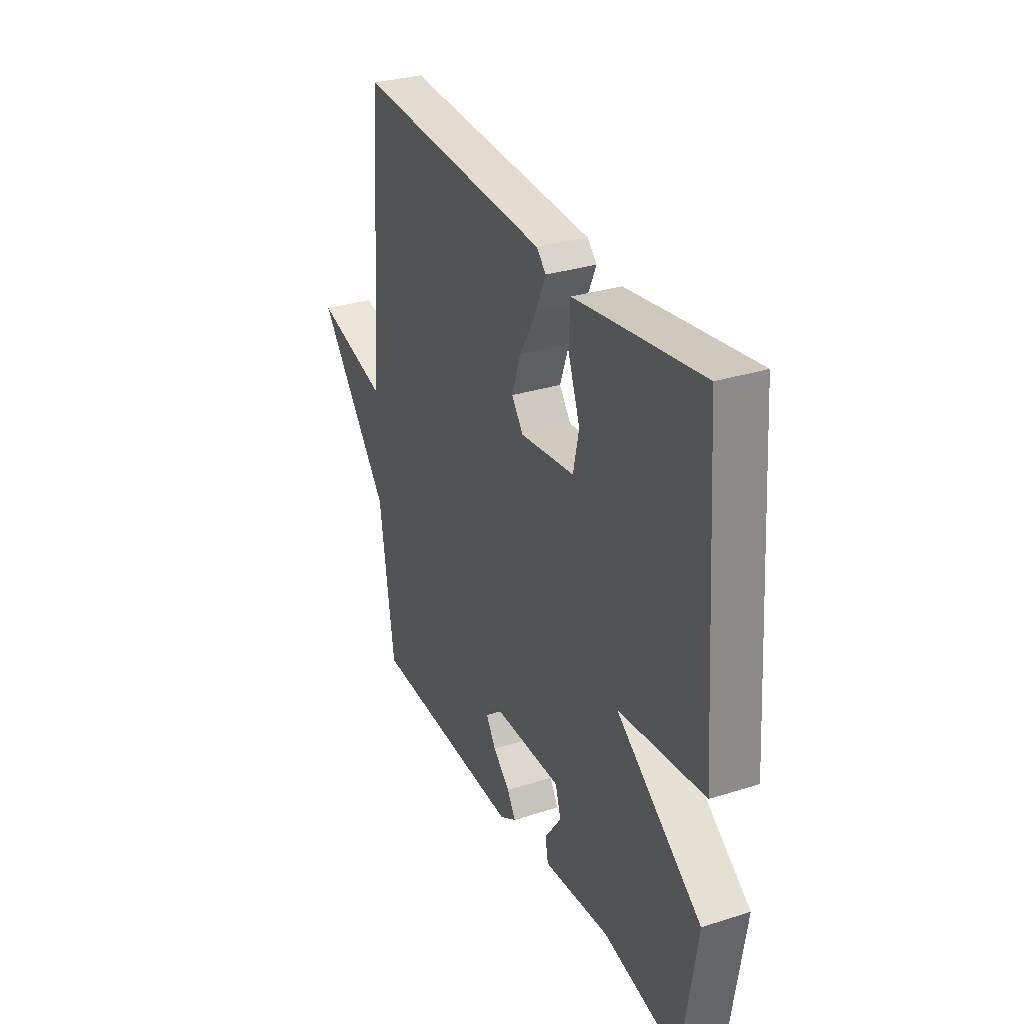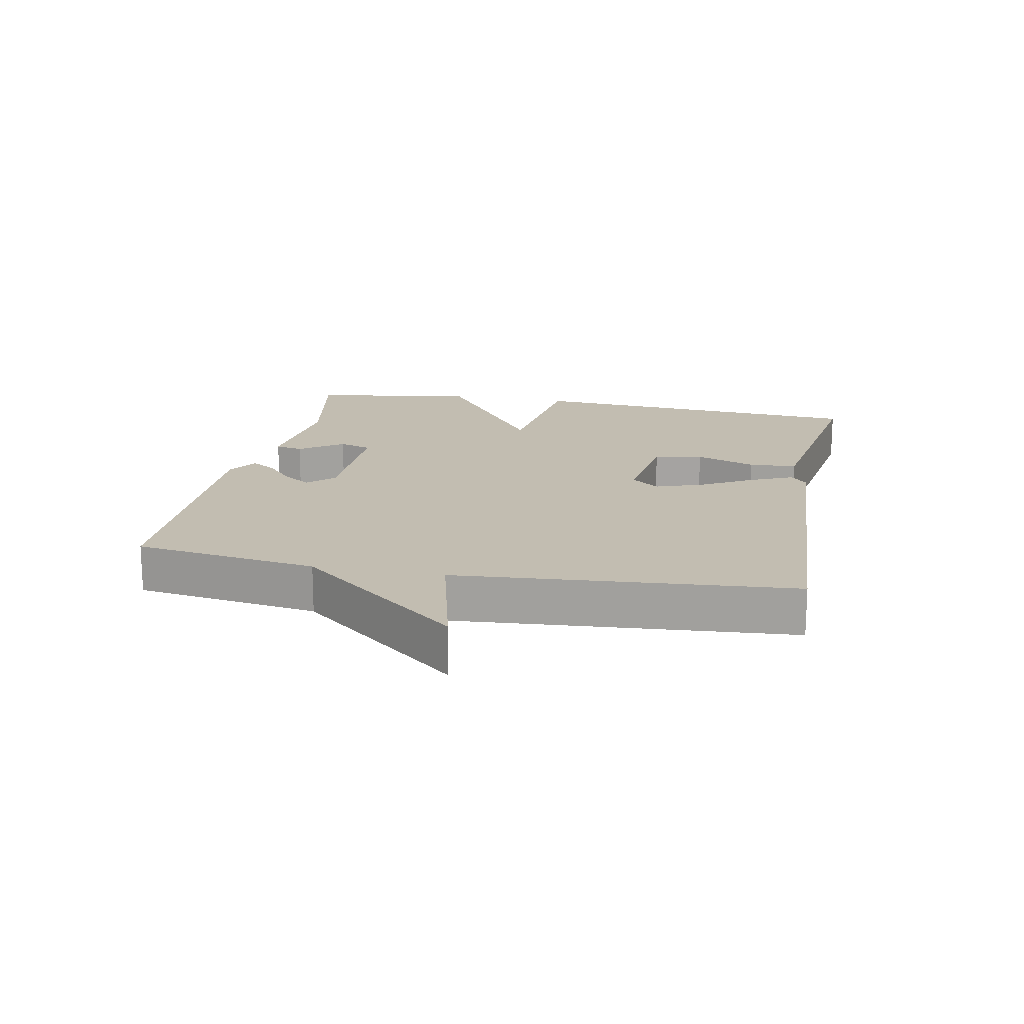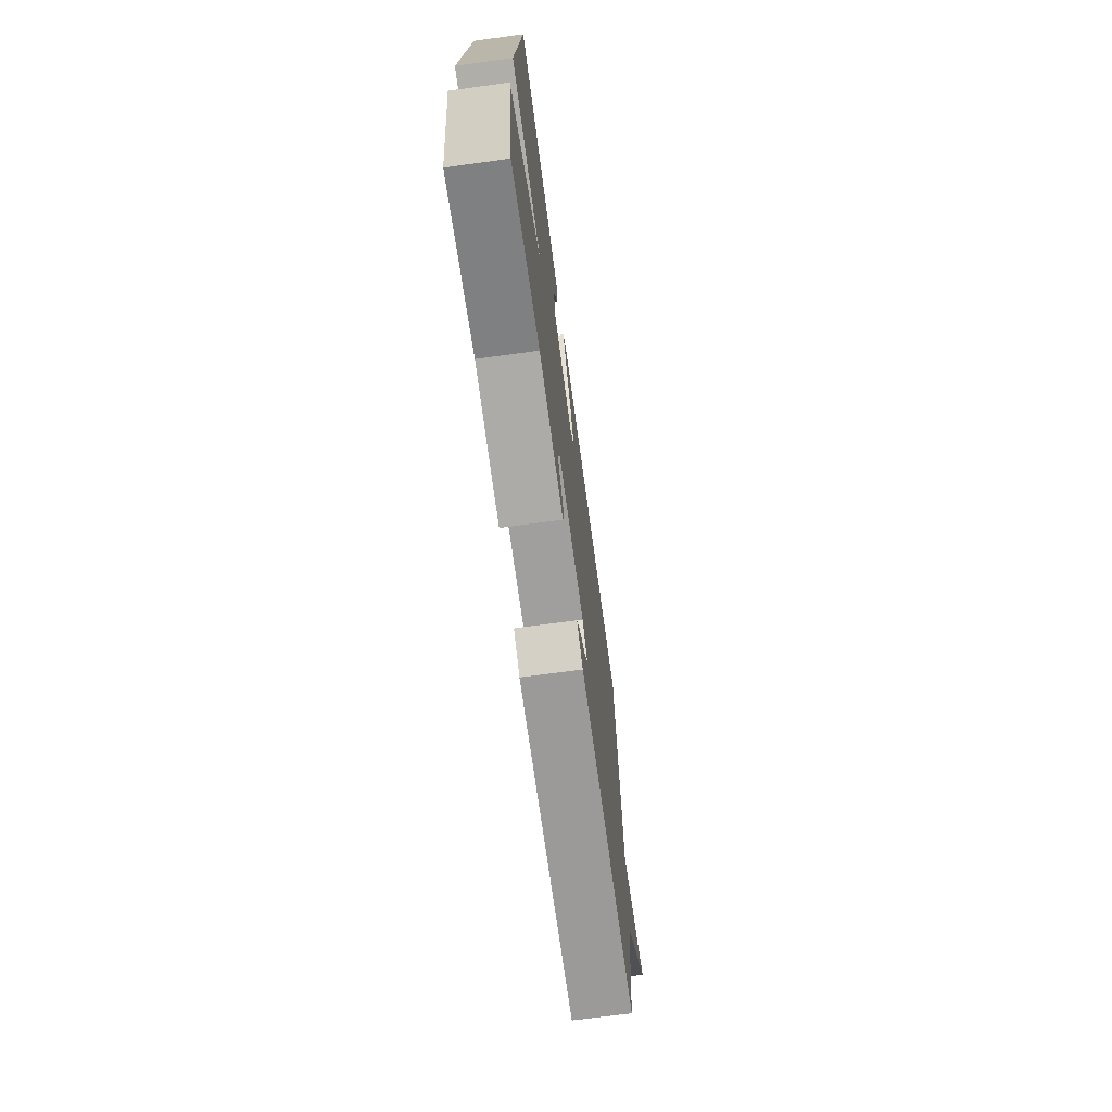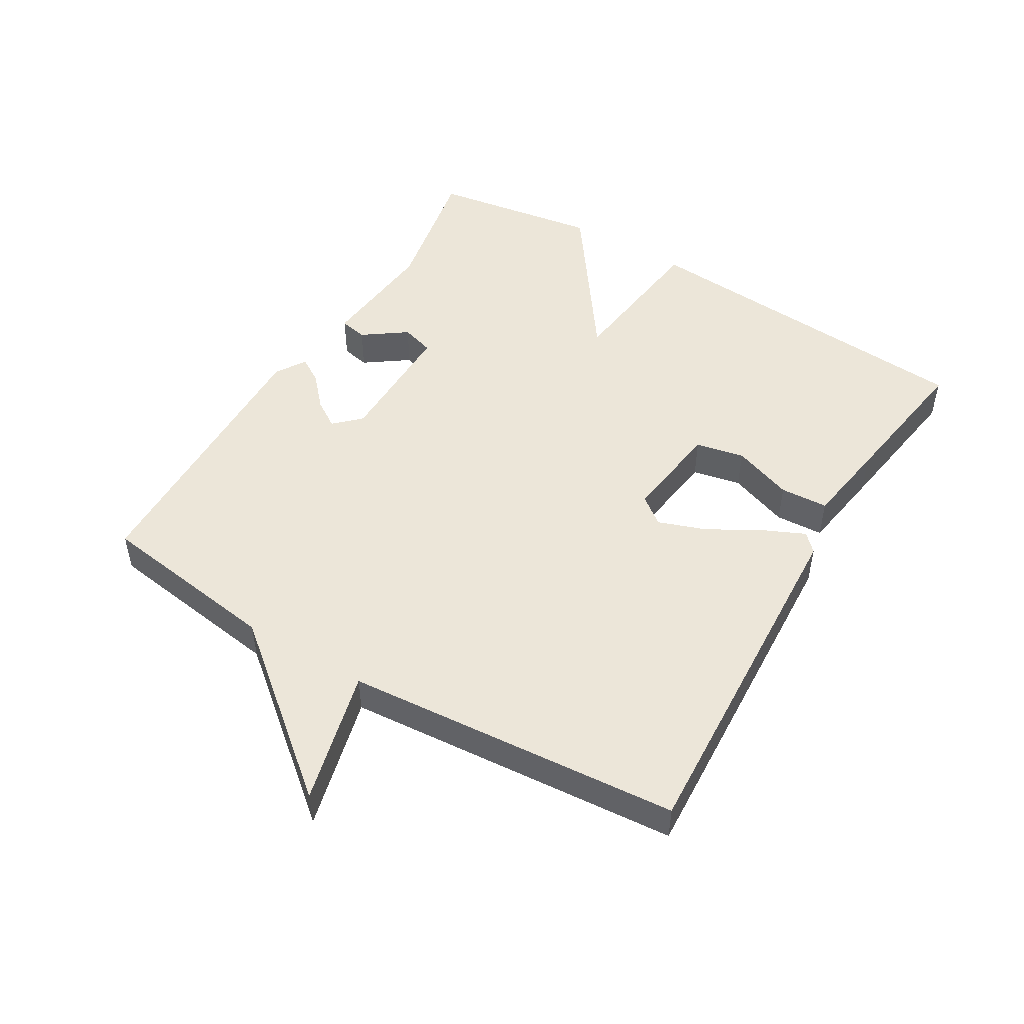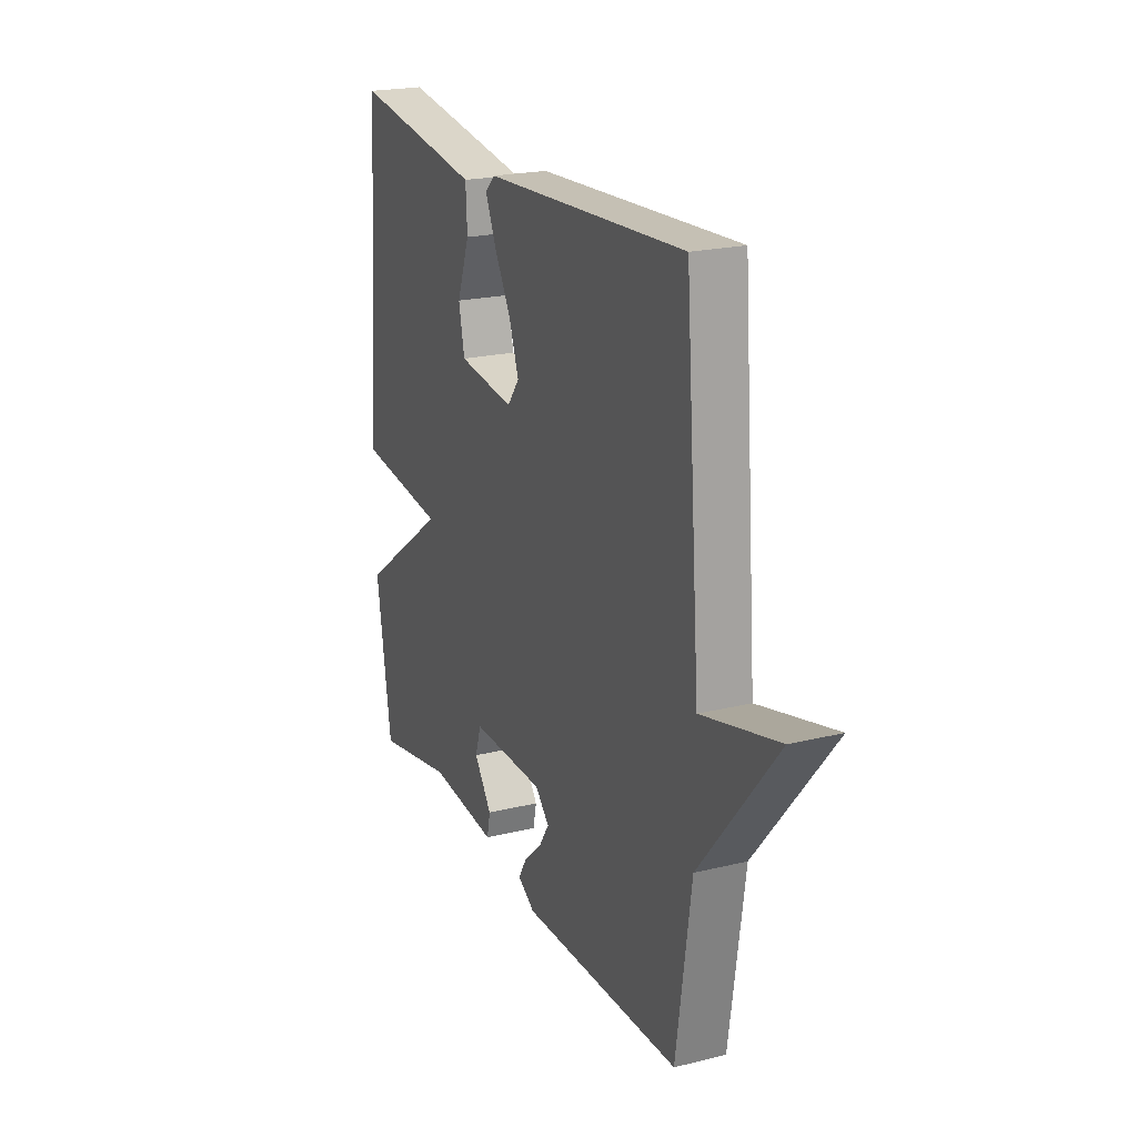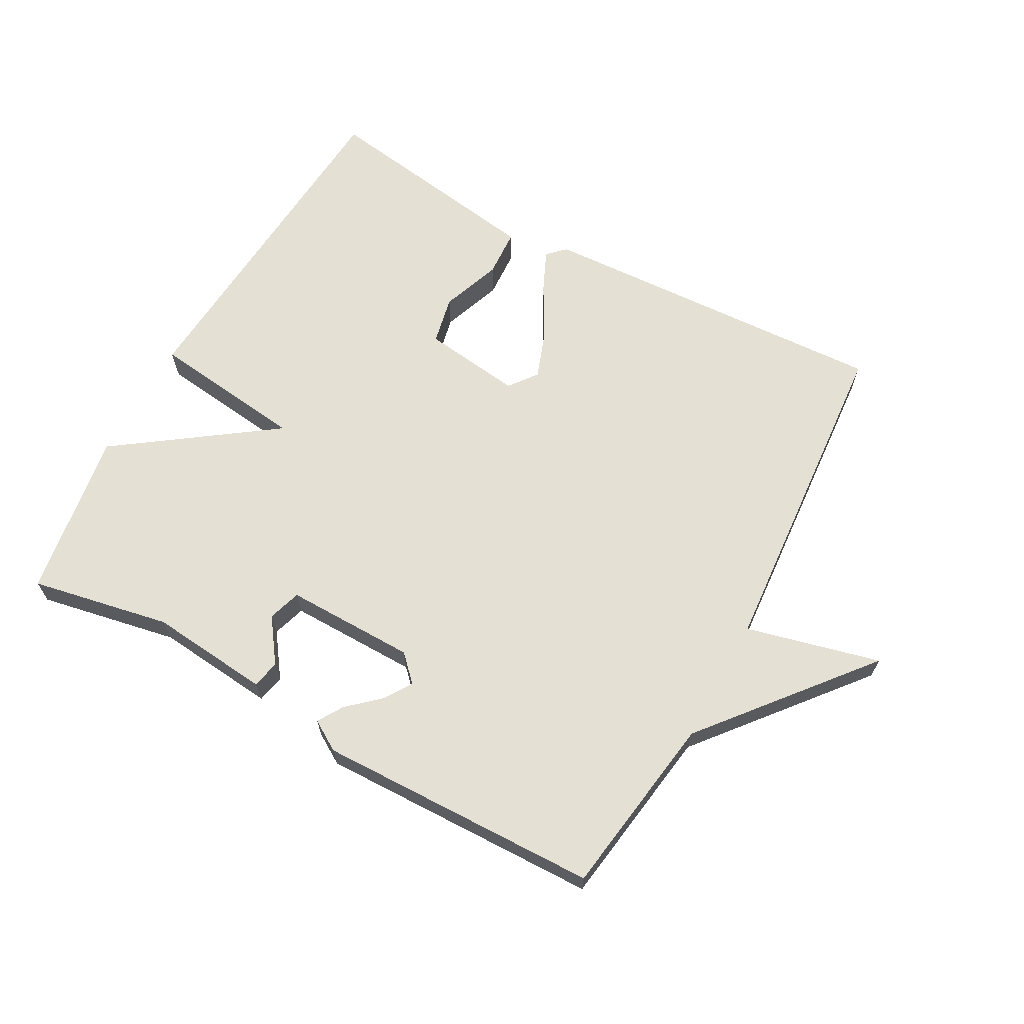
<metadata>
{"format":"obj","ext":"obj","renderer":"f3d","projection":"perspective","resolution":1024,"background":"white","views":[{"elev":31.1,"azim":65.7,"up":"+Z"},{"elev":17.0,"azim":-78.8,"up":"+Y"},{"elev":-70.8,"azim":97.7,"up":"+Z"},{"elev":49.5,"azim":-59.2,"up":"+Y"},{"elev":21.3,"azim":-113.6,"up":"+Z"},{"elev":65.7,"azim":-151.2,"up":"+Y"}]}
</metadata>
<code>
v -0.5 0.07 -0.5
v -0.541 0.07 -0.217
v -0.748 0.07 0.035
v -0.541 0.07 -0.017
v -0.5 0.07 0.5
v 0.048 0.07 0.471
v 0.075 0.07 0.445
v 0.046 0.07 0.381
v 0 0.07 0.3
v -0.026 0.07 0.227
v 0.007 0.07 0.184
v 0.16 0.07 0.204
v 0.176 0.07 0.279
v 0.142 0.07 0.372
v 0.146 0.07 0.446
v 0.275 0.07 0.466
v 0.5 0.07 0.5
v 0.54 0.07 -0.04
v 0.3 0.07 -0.069
v 0.54 0.07 -0.24
v 0.5 0.07 -0.5
v 0.285 0.07 -0.458
v 0.099 0.07 -0.476
v 0.09 0.07 -0.433
v 0.138 0.07 -0.366
v 0.122 0.07 -0.315
v -0.079 0.07 -0.317
v -0.117 0.07 -0.356
v -0.089 0.07 -0.399
v -0.041 0.07 -0.442
v -0.017 0.07 -0.481
v -0.064 0.07 -0.51
v -0.5 0 -0.5
v -0.541 0 -0.217
v -0.748 0 0.035
v -0.541 0 -0.017
v -0.5 0 0.5
v 0.048 0 0.471
v 0.075 0 0.445
v 0.046 0 0.381
v 0 0 0.3
v -0.026 0 0.227
v 0.007 0 0.184
v 0.16 0 0.204
v 0.176 0 0.279
v 0.142 0 0.372
v 0.146 0 0.446
v 0.275 0 0.466
v 0.5 0 0.5
v 0.54 0 -0.04
v 0.3 0 -0.069
v 0.54 0 -0.24
v 0.5 0 -0.5
v 0.285 0 -0.458
v 0.099 0 -0.476
v 0.09 0 -0.433
v 0.138 0 -0.366
v 0.122 0 -0.315
v -0.079 0 -0.317
v -0.117 0 -0.356
v -0.089 0 -0.399
v -0.041 0 -0.442
v -0.017 0 -0.481
v -0.064 0 -0.51
f 32 1 2
f 31 32 2
f 30 31 2
f 29 30 2
f 2 3 4
f 29 2 4
f 28 29 4
f 27 28 4 5
f 26 27 5
f 22 23 24 25
f 22 25 26
f 21 22 26
f 20 21 26
f 19 20 26
f 17 18 19
f 16 17 19
f 15 16 19
f 13 14 15
f 13 15 19
f 12 13 19 26
f 7 8 9
f 6 7 9
f 5 6 9
f 5 9 10
f 26 5 10 11
f 11 12 26
f 34 33 64
f 34 64 63
f 34 63 62
f 34 62 61
f 36 35 34
f 36 34 61
f 36 61 60
f 37 36 60 59
f 37 59 58
f 57 56 55 54
f 58 57 54
f 58 54 53
f 58 53 52
f 58 52 51
f 51 50 49
f 51 49 48
f 51 48 47
f 47 46 45
f 51 47 45
f 58 51 45 44
f 41 40 39
f 41 39 38
f 41 38 37
f 42 41 37
f 43 42 37 58
f 58 44 43
f 1 33 34 2
f 2 34 35 3
f 3 35 36 4
f 4 36 37 5
f 5 37 38 6
f 6 38 39 7
f 7 39 40 8
f 8 40 41 9
f 9 41 42 10
f 10 42 43 11
f 11 43 44 12
f 12 44 45 13
f 13 45 46 14
f 14 46 47 15
f 15 47 48 16
f 16 48 49 17
f 17 49 50 18
f 18 50 51 19
f 19 51 52 20
f 20 52 53 21
f 21 53 54 22
f 22 54 55 23
f 23 55 56 24
f 24 56 57 25
f 25 57 58 26
f 26 58 59 27
f 27 59 60 28
f 28 60 61 29
f 29 61 62 30
f 30 62 63 31
f 31 63 64 32
f 32 64 33 1

</code>
